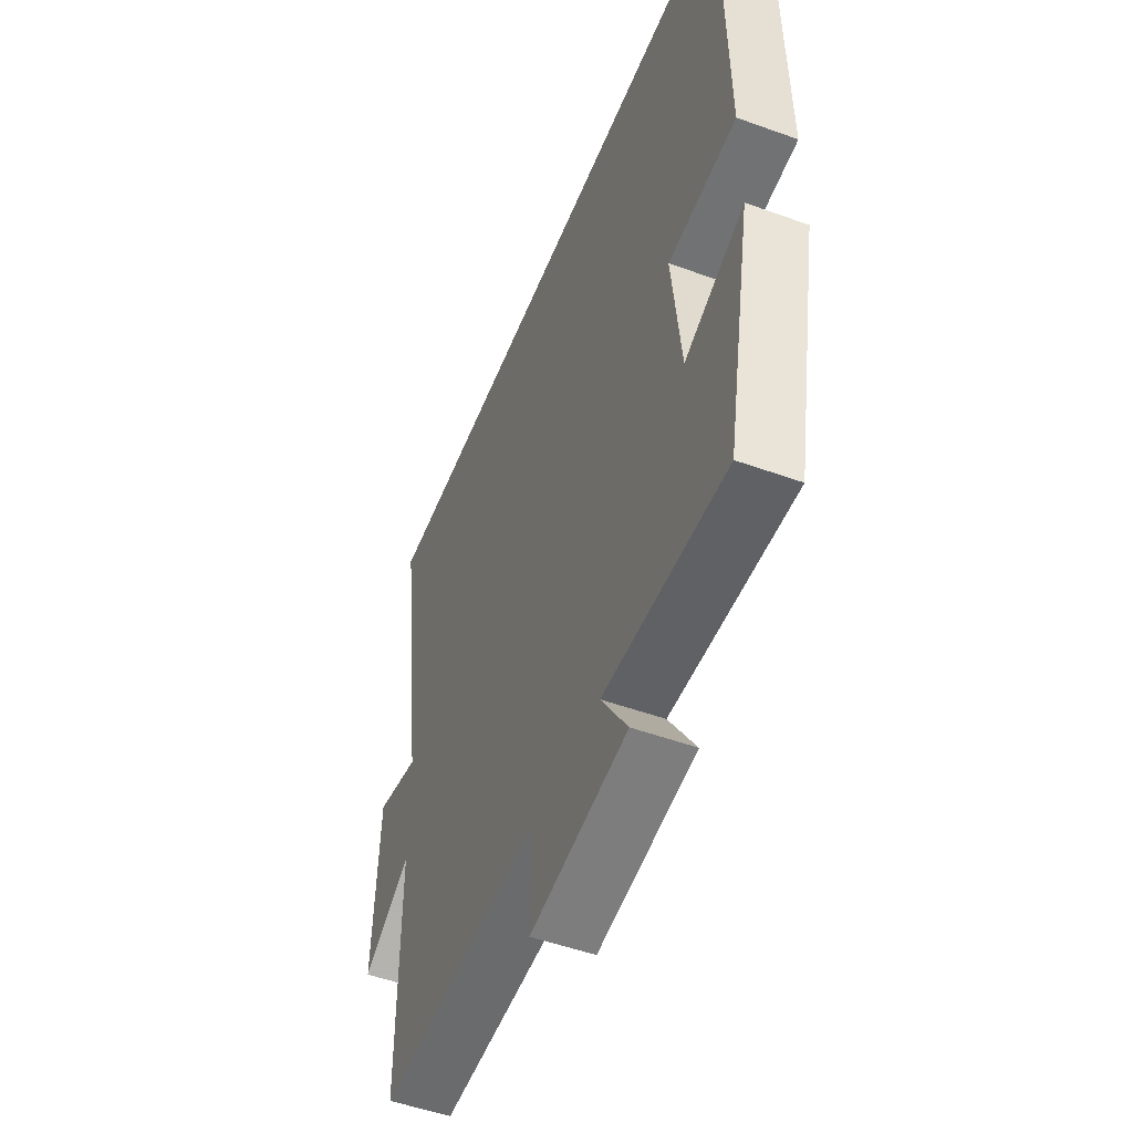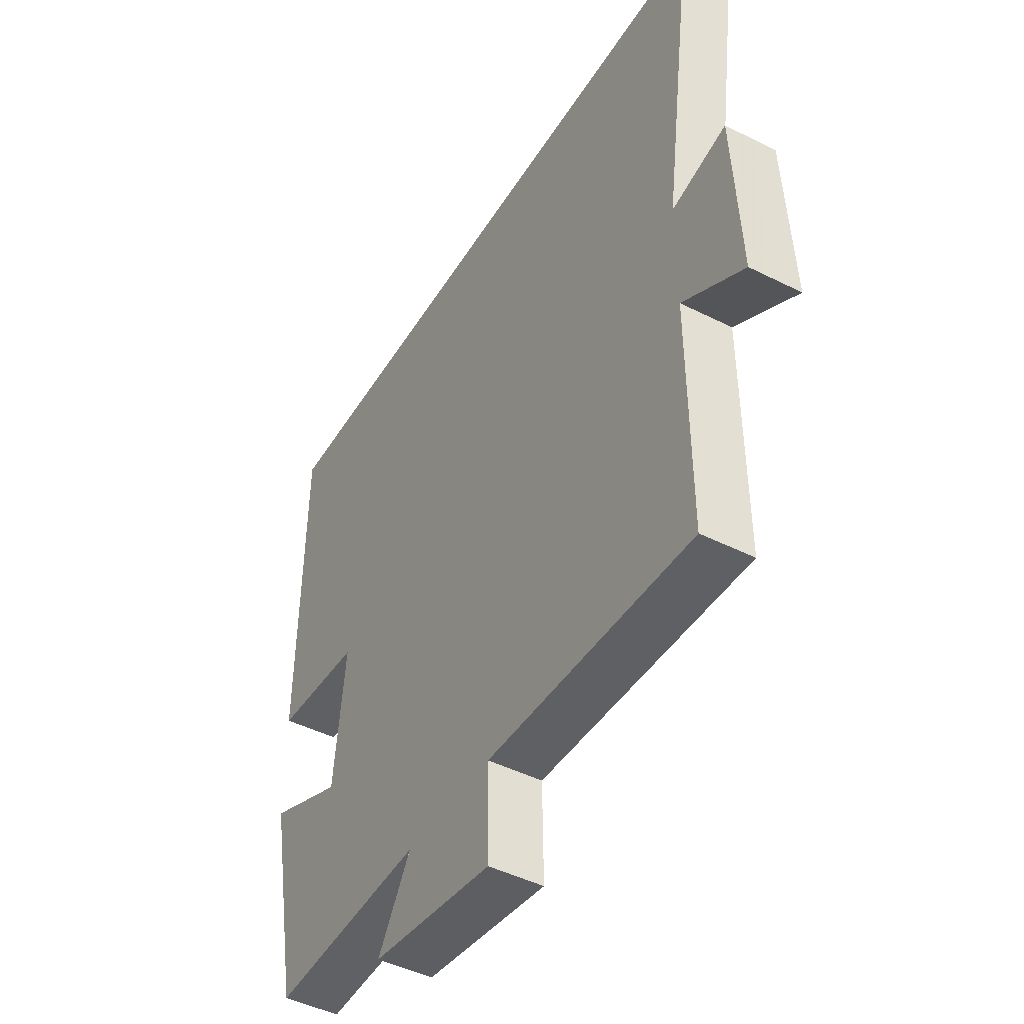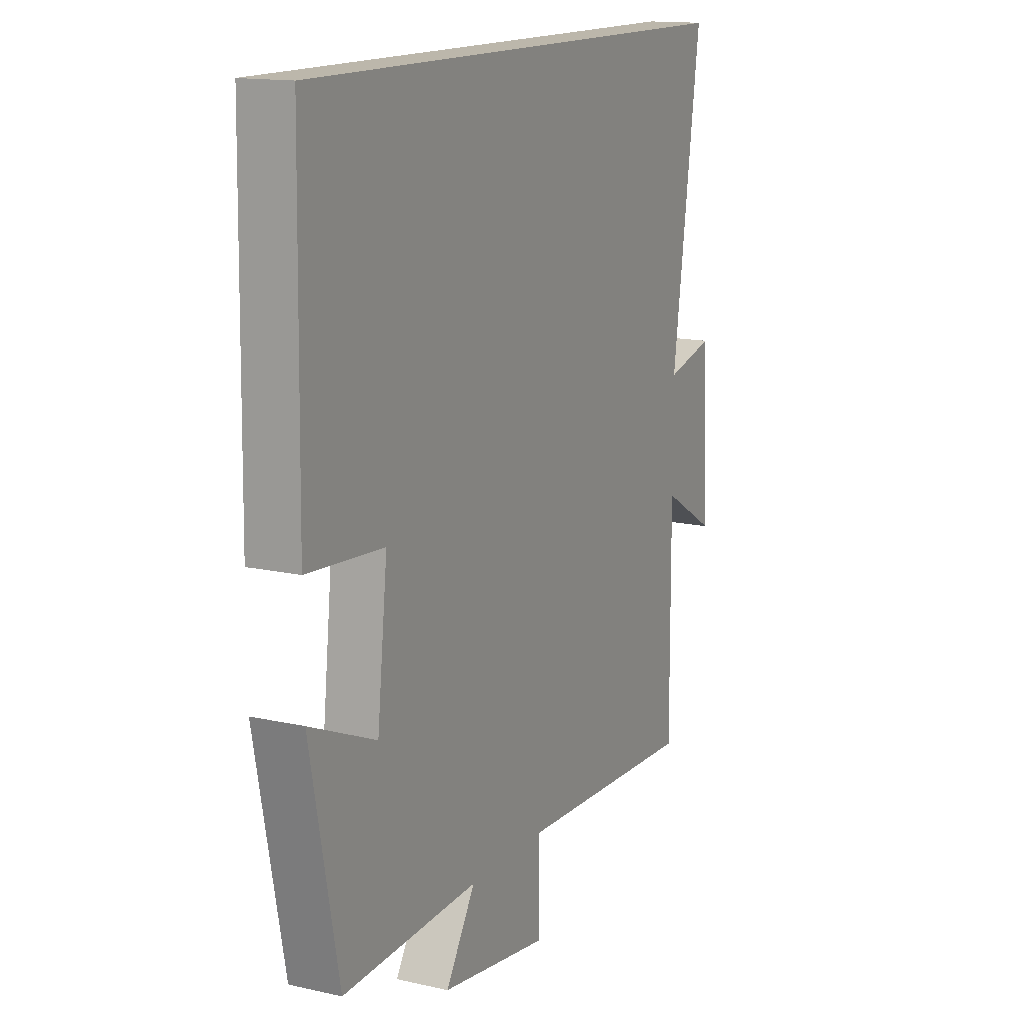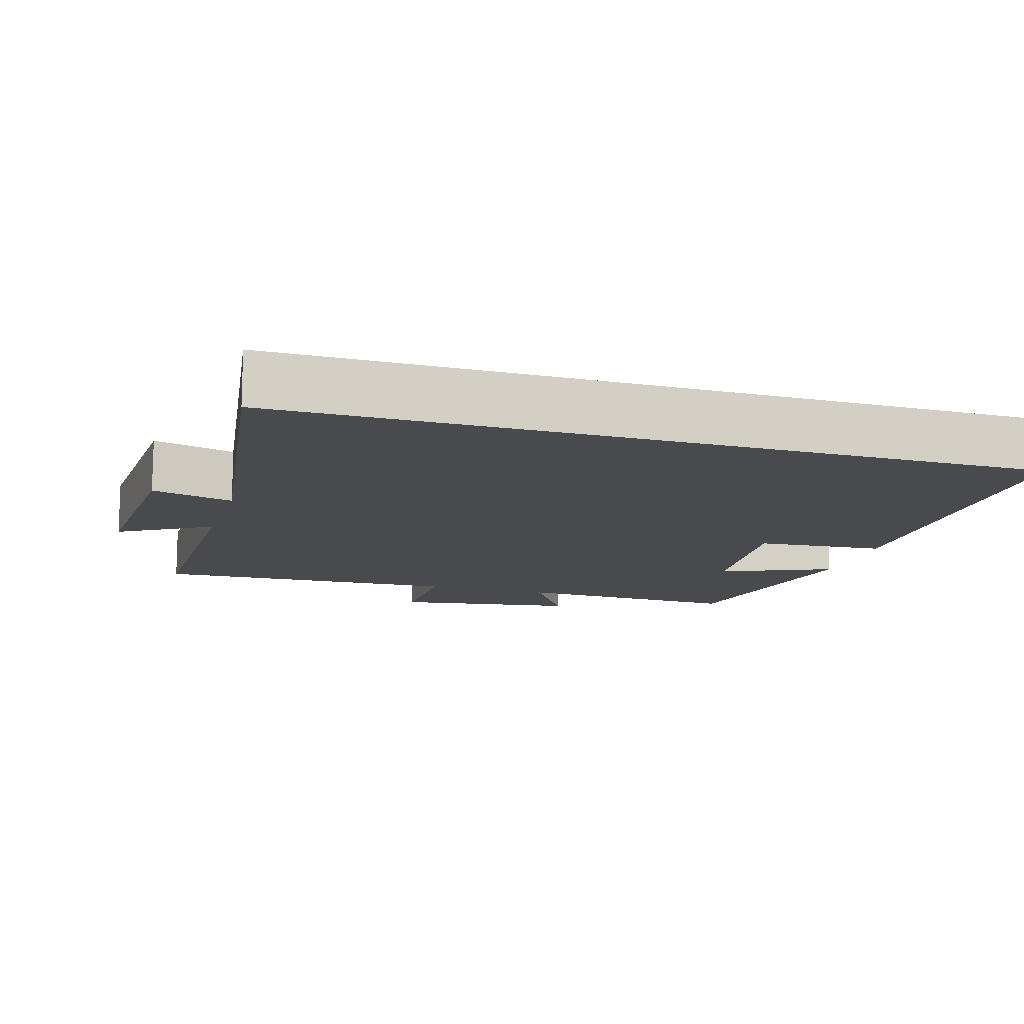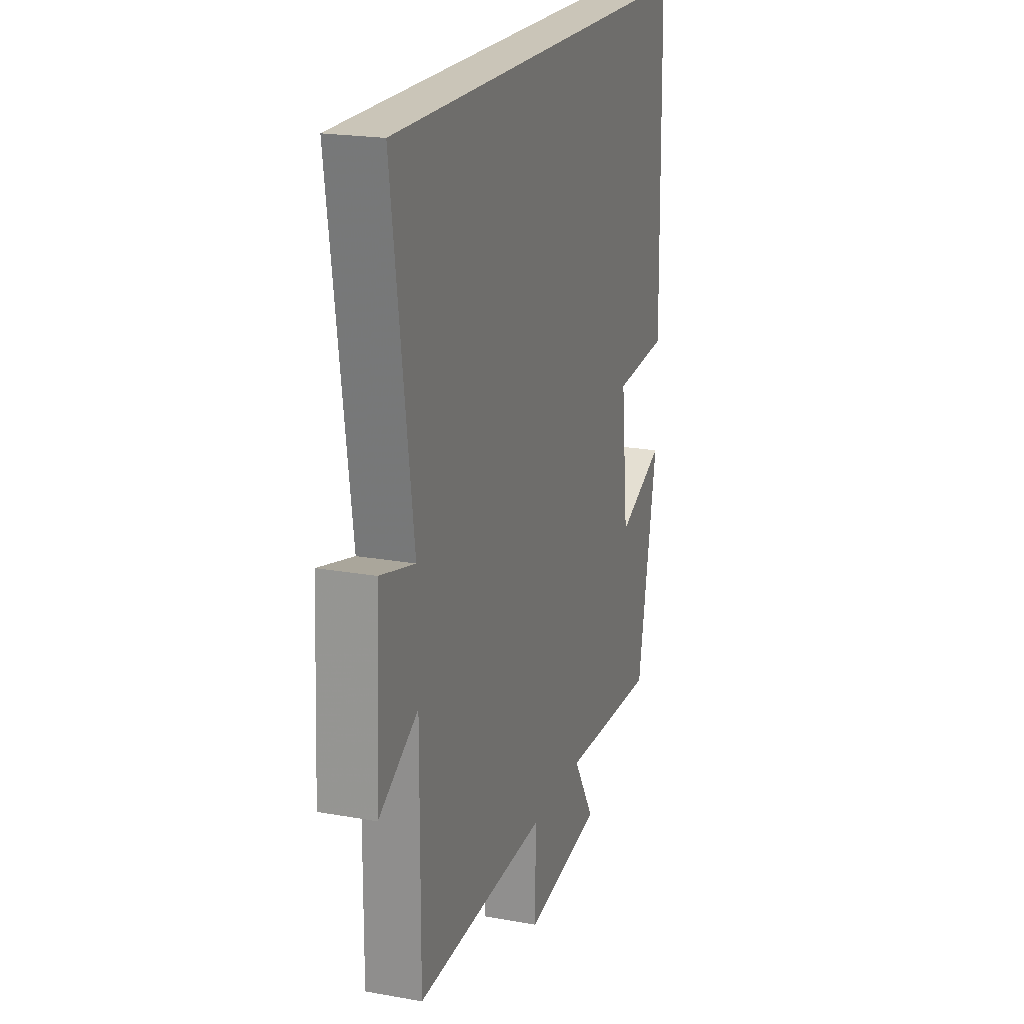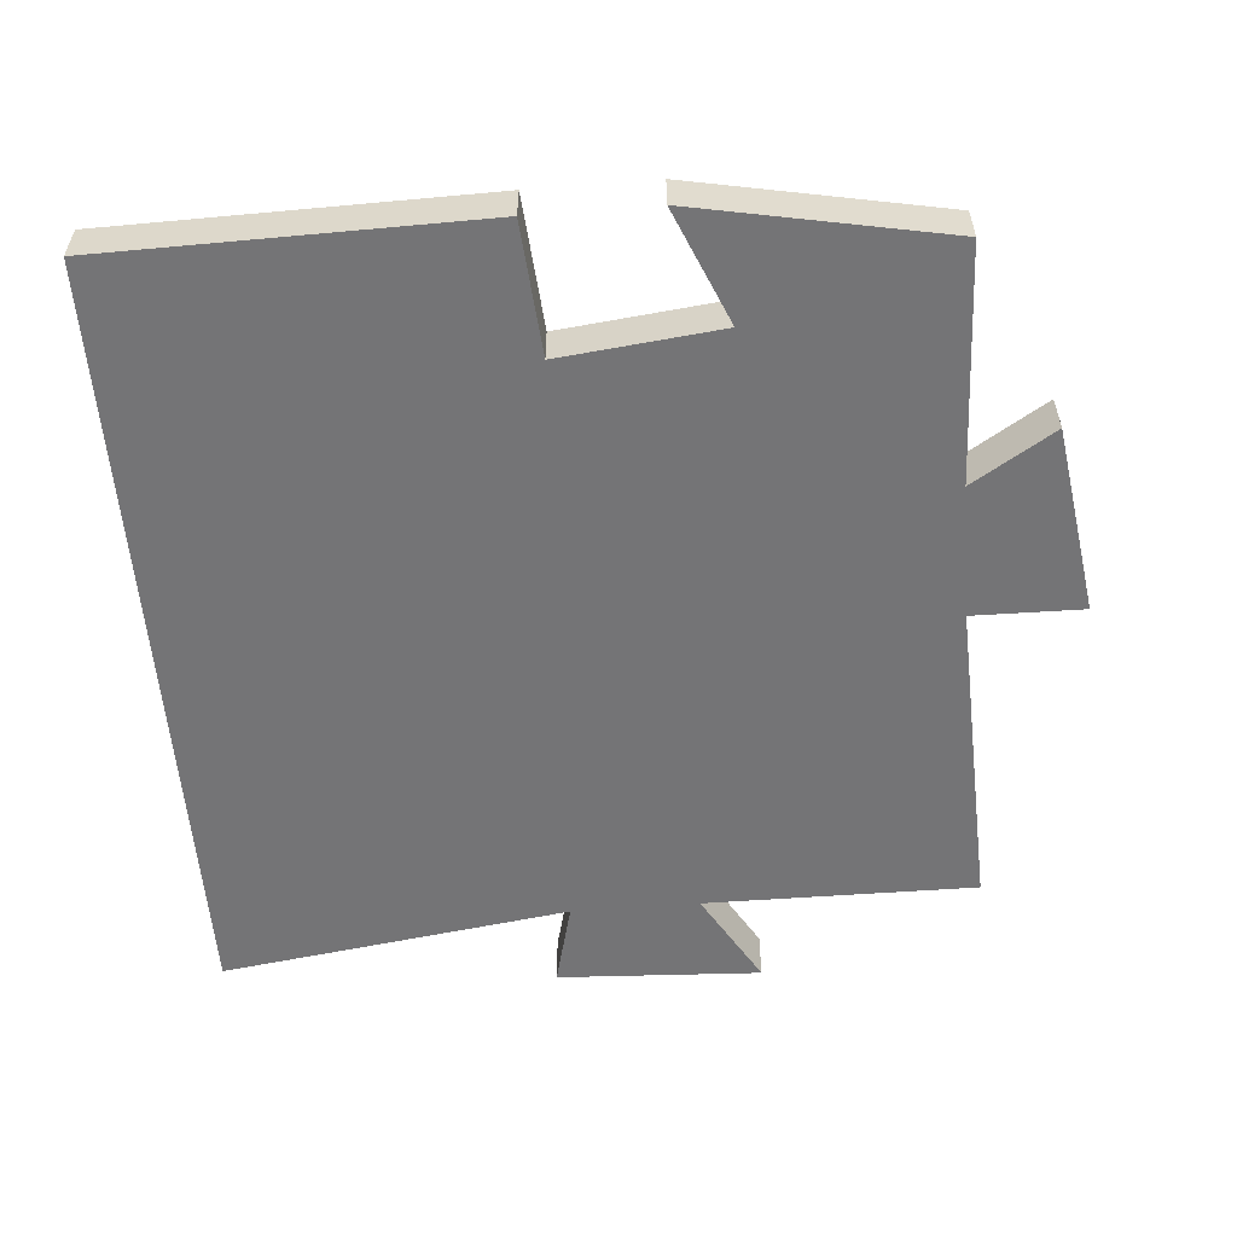
<metadata>
{"format":"obj","ext":"obj","renderer":"f3d","projection":"perspective","resolution":1024,"background":"white","views":[{"elev":-51.1,"azim":68.5,"up":"+Z"},{"elev":-46.0,"azim":-120.0,"up":"+Z"},{"elev":14.5,"azim":116.3,"up":"+Z"},{"elev":-13.0,"azim":-16.8,"up":"+Y"},{"elev":20.4,"azim":-71.8,"up":"+Z"},{"elev":-56.3,"azim":94.6,"up":"+Y"}]}
</metadata>
<code>
v 0.434 0.07 -0.513
v 0.113 0.07 -0.5
v 0.183 0.07 -0.612
v -0.073 0.07 -0.65
v -0.071 0.07 -0.5
v -0.502 0.07 -0.517
v -0.5 0.07 -0.148
v -0.628 0.07 -0.223
v -0.614 0.07 0.053
v -0.5 0.07 0.024
v -0.567 0.07 0.5
v 0.492 0.07 0.5
v 0.5 0.07 -0.008
v 0.32 0.07 -0.022
v 0.344 0.07 -0.24
v 0.5 0.07 -0.174
v 0.434 0 -0.513
v 0.113 0 -0.5
v 0.183 0 -0.612
v -0.073 0 -0.65
v -0.071 0 -0.5
v -0.502 0 -0.517
v -0.5 0 -0.148
v -0.628 0 -0.223
v -0.614 0 0.053
v -0.5 0 0.024
v -0.567 0 0.5
v 0.492 0 0.5
v 0.5 0 -0.008
v 0.32 0 -0.022
v 0.344 0 -0.24
v 0.5 0 -0.174
f 15 16 1 2
f 14 15 2
f 12 13 14
f 11 12 14
f 10 11 14
f 10 14 2
f 7 8 9 10
f 7 10 2 3
f 5 6 7
f 5 7 3
f 3 4 5
f 18 17 32 31
f 18 31 30
f 30 29 28
f 30 28 27
f 30 27 26
f 18 30 26
f 26 25 24 23
f 19 18 26 23
f 23 22 21
f 19 23 21
f 21 20 19
f 1 17 18 2
f 2 18 19 3
f 3 19 20 4
f 4 20 21 5
f 5 21 22 6
f 6 22 23 7
f 7 23 24 8
f 8 24 25 9
f 9 25 26 10
f 10 26 27 11
f 11 27 28 12
f 12 28 29 13
f 13 29 30 14
f 14 30 31 15
f 15 31 32 16
f 16 32 17 1

</code>
